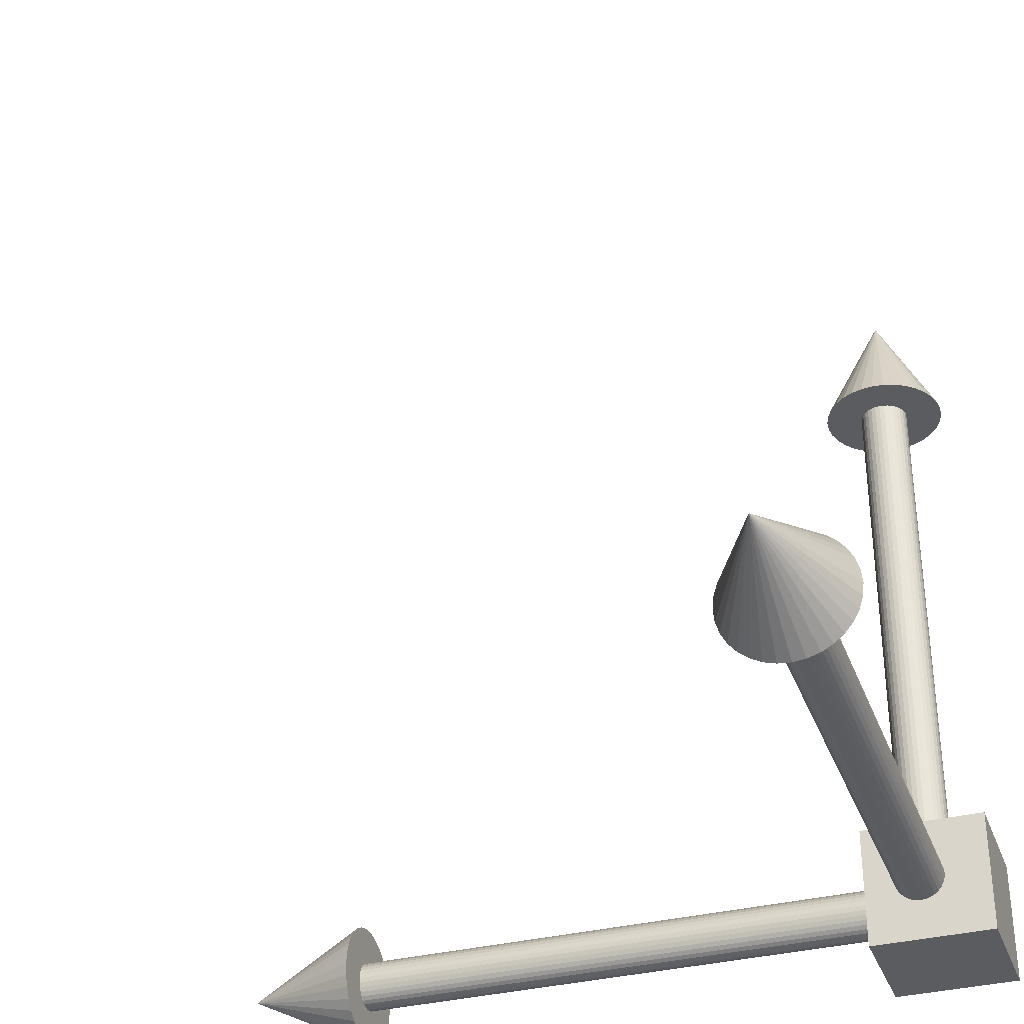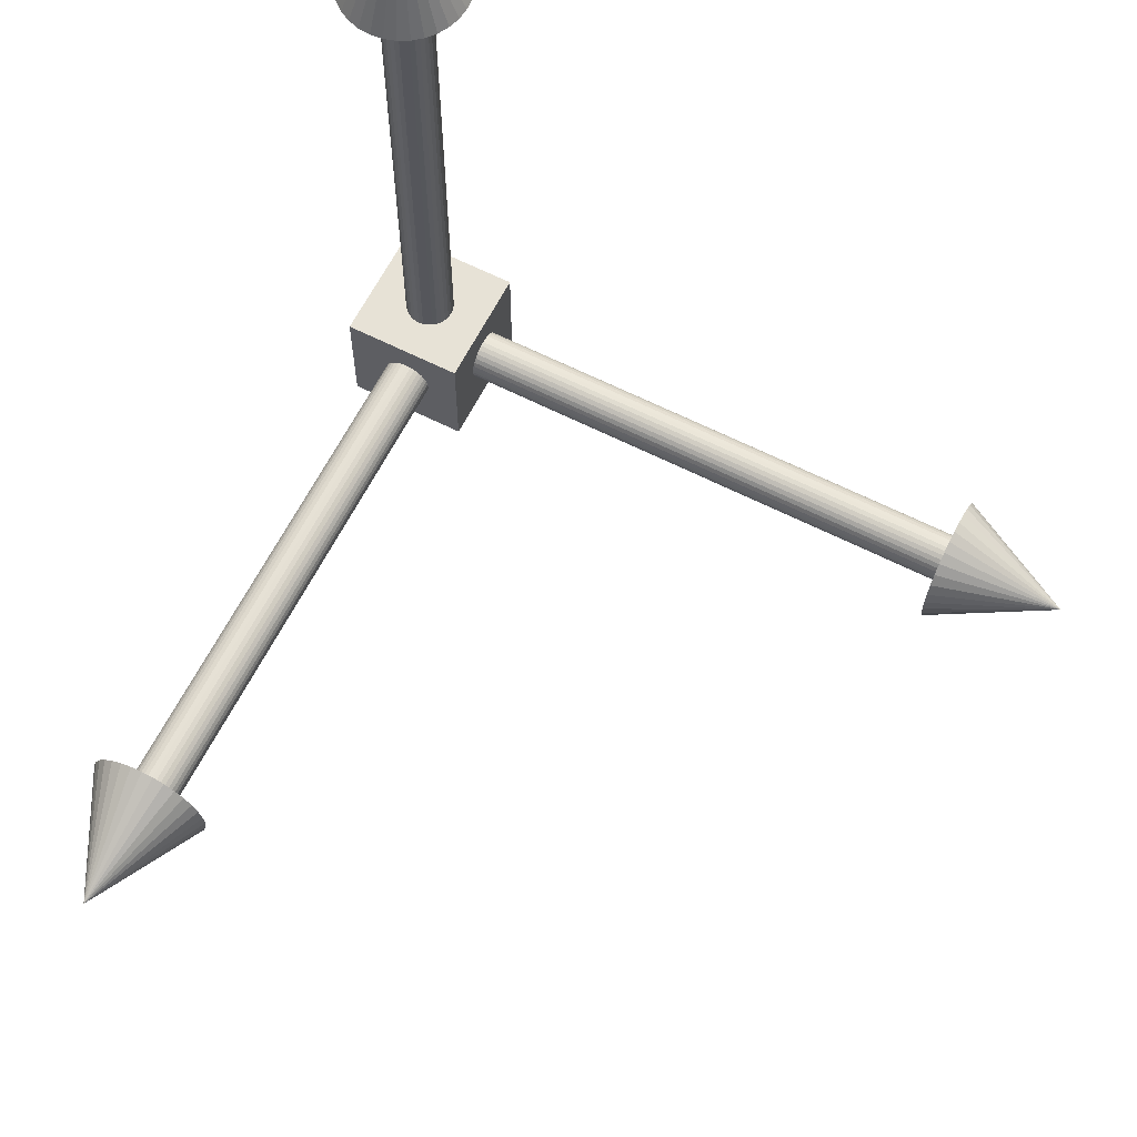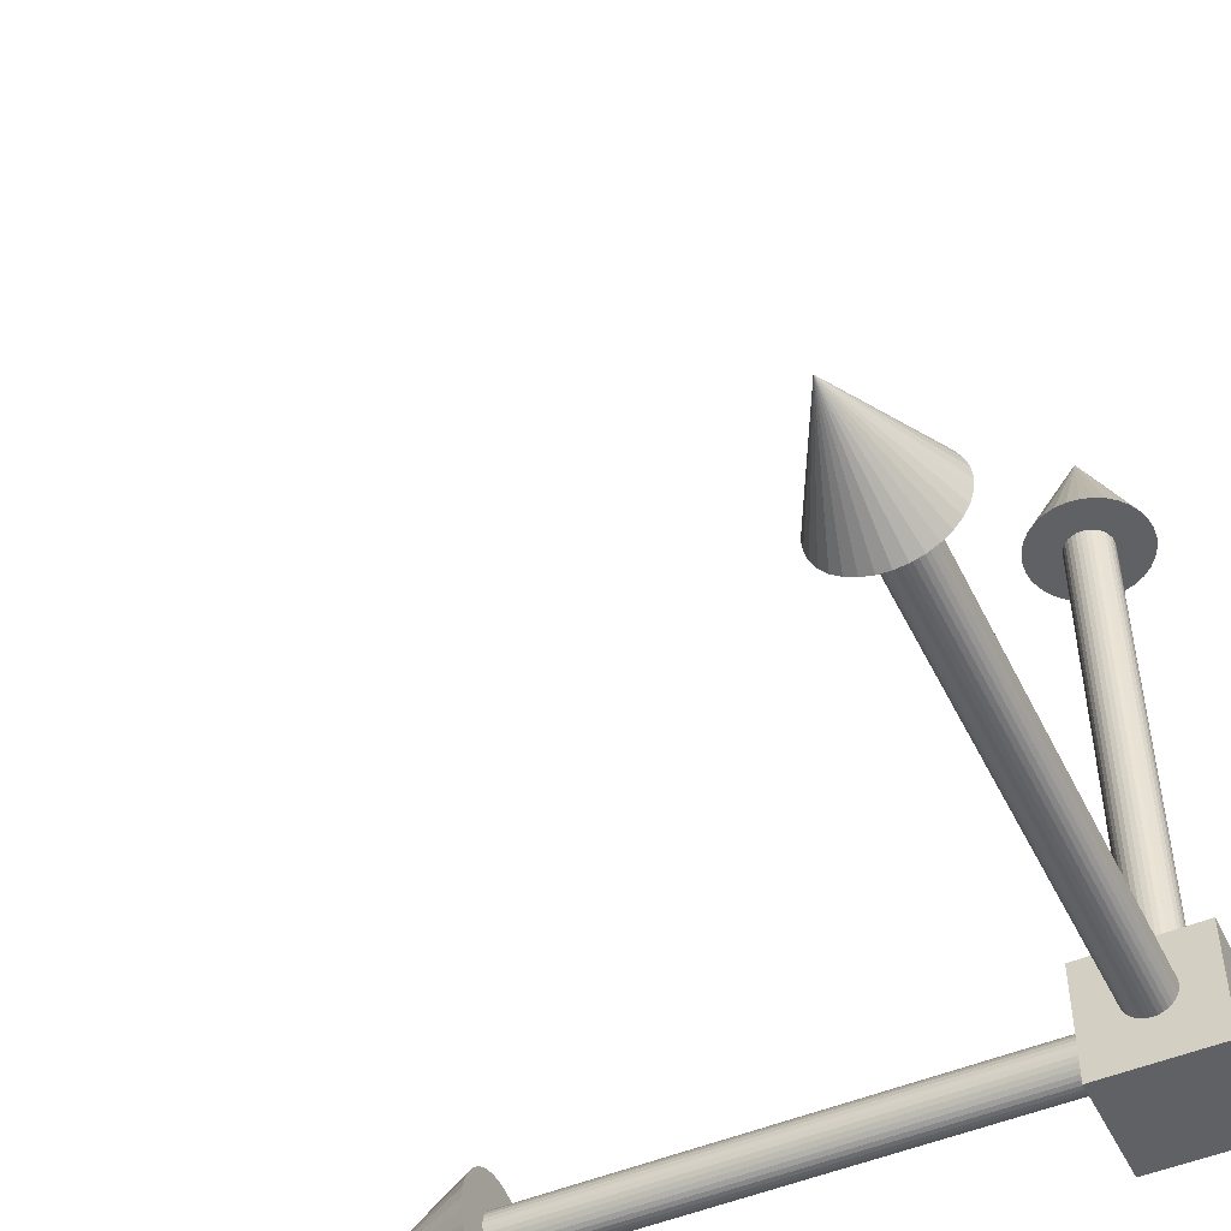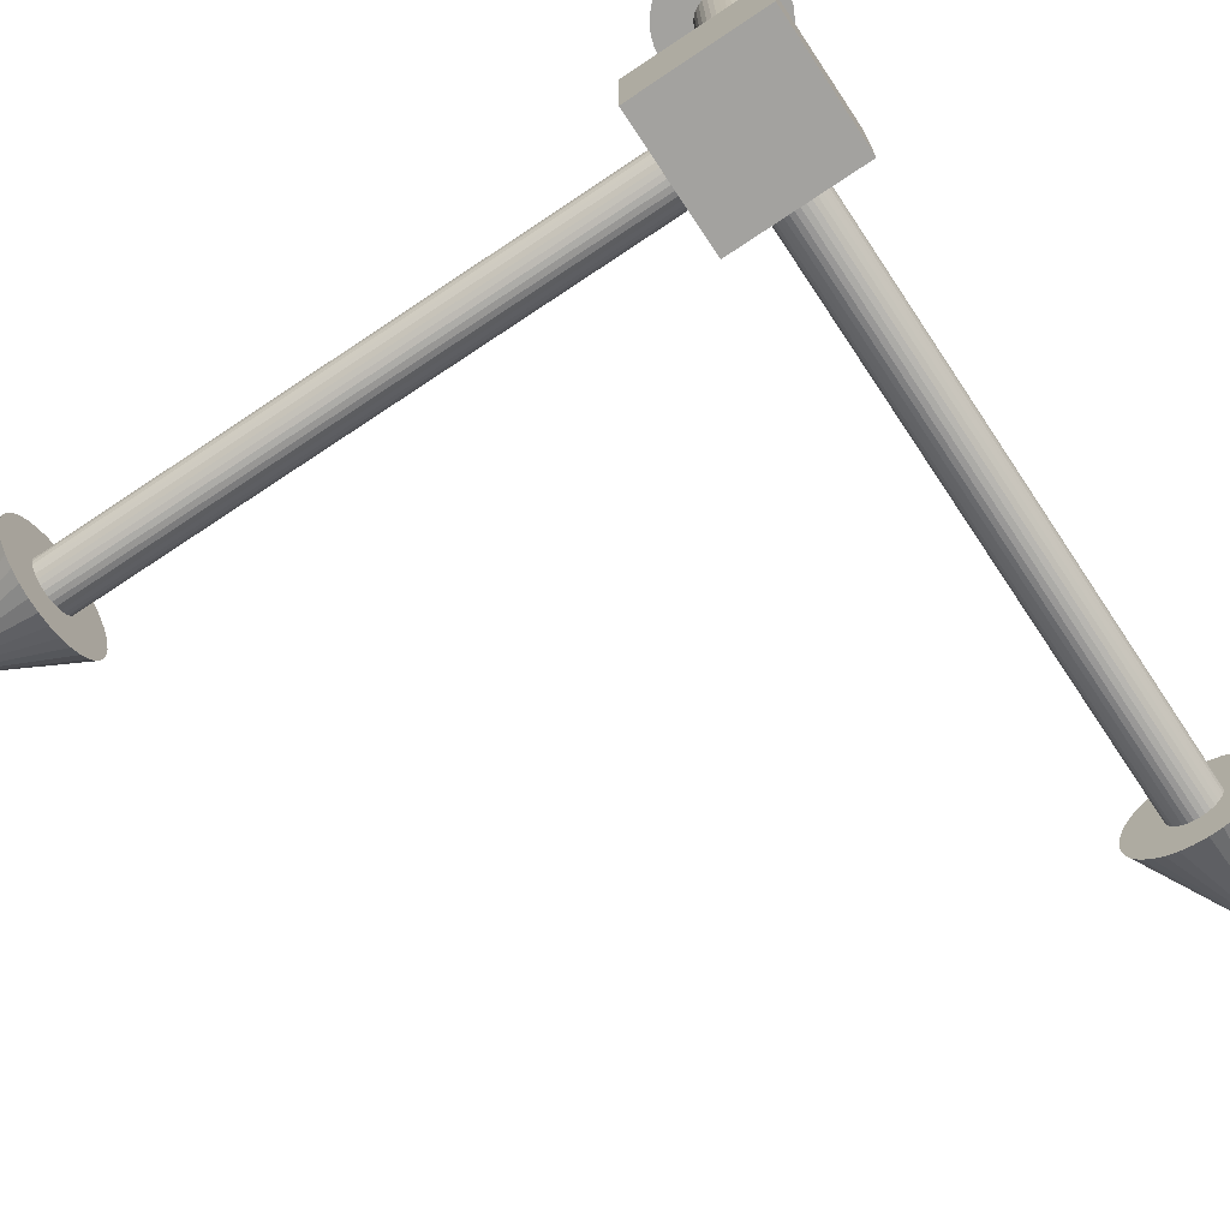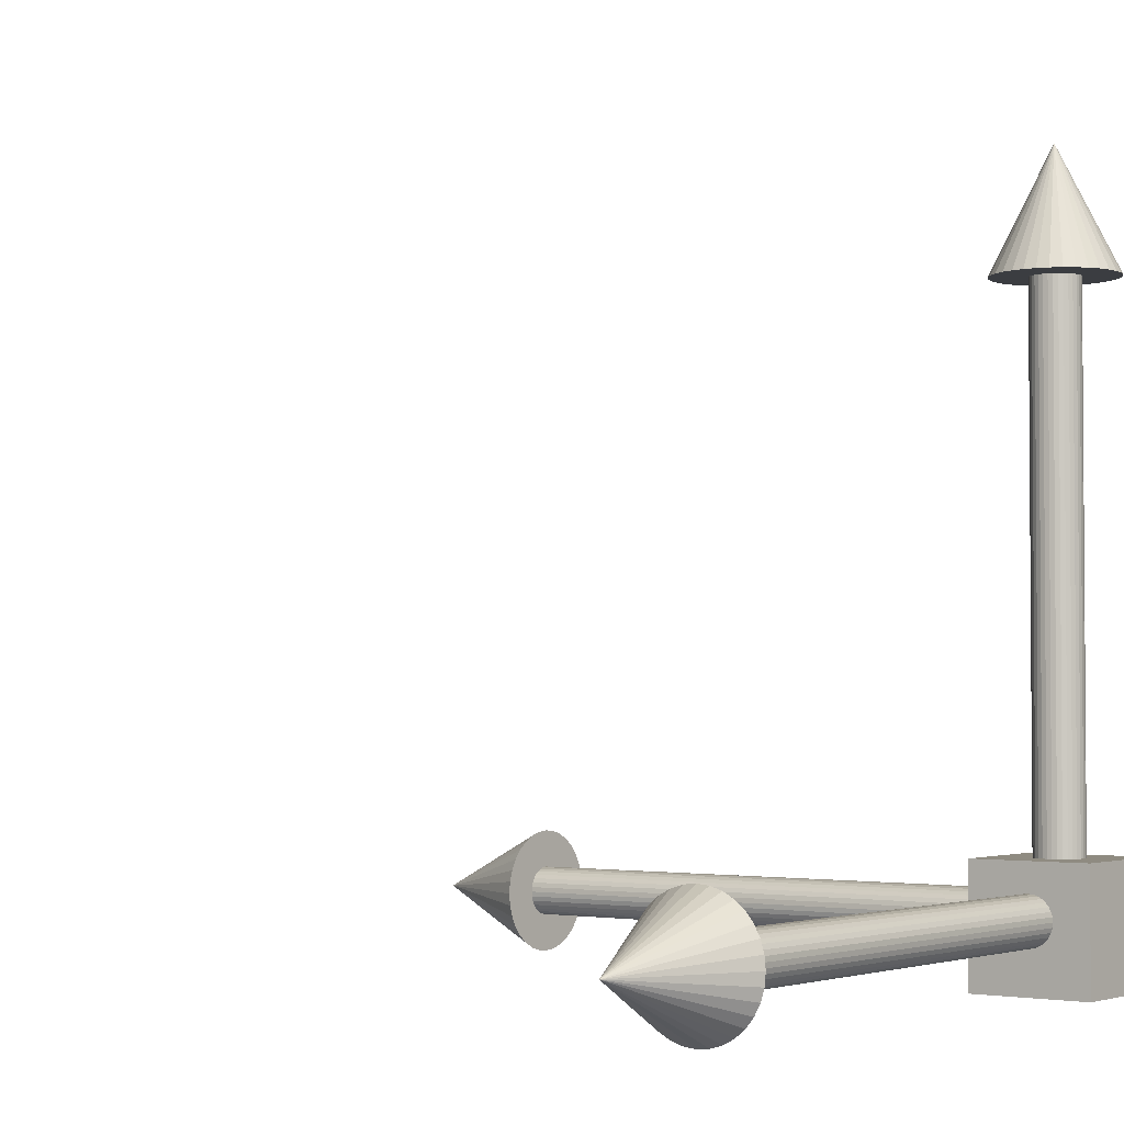
<metadata>
{"format":"obj","ext":"obj","renderer":"f3d","projection":"perspective","resolution":1024,"background":"white","views":[{"elev":-34.4,"azim":108.7,"up":"+Y"},{"elev":63.7,"azim":117.0,"up":"+Z"},{"elev":-48.6,"azim":-154.6,"up":"+Z"},{"elev":-72.6,"azim":-146.3,"up":"+Y"},{"elev":-2.5,"azim":-143.1,"up":"+Z"}]}
</metadata>
<code>
o z.002
v 0.000618 -0.000158 0.0322
v 0.8614 -0.000158 0.0322
v 0.000618 -0.0069 0.03153
v 0.8614 -0.0069 0.03153
v 0.000618 -0.01338 0.02956
v 0.8614 -0.01338 0.02956
v 0.000618 -0.01936 0.02637
v 0.8614 -0.01936 0.02637
v 0.000618 -0.02459 0.02207
v 0.8614 -0.02459 0.02207
v 0.000618 -0.02889 0.01684
v 0.8614 -0.02889 0.01684
v 0.000618 -0.03209 0.01086
v 0.8614 -0.03209 0.01086
v 0.000618 -0.03405 0.004378
v 0.8614 -0.03405 0.004378
v 0.000618 -0.03472 -0.002363
v 0.8614 -0.03472 -0.002363
v 0.000618 -0.03405 -0.009105
v 0.8614 -0.03405 -0.009105
v 0.000618 -0.03209 -0.01559
v 0.8614 -0.03209 -0.01559
v 0.000618 -0.02889 -0.02156
v 0.8614 -0.02889 -0.02156
v 0.000618 -0.02459 -0.0268
v 0.8614 -0.02459 -0.0268
v 0.000618 -0.01936 -0.0311
v 0.8614 -0.01936 -0.0311
v 0.000618 -0.01338 -0.03429
v 0.8614 -0.01338 -0.03429
v 0.000618 -0.0069 -0.03626
v 0.8614 -0.0069 -0.03626
v 0.000618 -0.000158 -0.03692
v 0.8614 -0.000158 -0.03692
v 0.000618 0.006584 -0.03626
v 0.8614 0.006584 -0.03626
v 0.000618 0.01307 -0.03429
v 0.8614 0.01307 -0.03429
v 0.000618 0.01904 -0.0311
v 0.8614 0.01904 -0.0311
v 0.000618 0.02428 -0.0268
v 0.8614 0.02428 -0.0268
v 0.000618 0.02858 -0.02156
v 0.8614 0.02858 -0.02156
v 0.000618 0.03177 -0.01559
v 0.8614 0.03177 -0.01559
v 0.000618 0.03374 -0.009105
v 0.8614 0.03374 -0.009105
v 0.000618 0.0344 -0.002363
v 0.8614 0.0344 -0.002363
v 0.000618 0.03374 0.004378
v 0.8614 0.03374 0.004378
v 0.000618 0.03177 0.01086
v 0.8614 0.03177 0.01086
v 0.000618 0.02858 0.01684
v 0.8614 0.02858 0.01684
v 0.000618 0.02428 0.02207
v 0.8614 0.02428 0.02207
v 0.000618 0.01904 0.02637
v 0.8614 0.01904 0.02637
v 0.000618 0.01307 0.02956
v 0.8614 0.01307 0.02956
v 0.000618 0.006584 0.03153
v 0.8614 0.006584 0.03153
v 0.8257 -0.000158 0.08491
v 0.8257 -0.01718 0.08323
v 0.8257 -0.03356 0.07827
v 0.8257 -0.04864 0.0702
v 0.8257 -0.06187 0.05935
v 0.8257 -0.07272 0.04612
v 0.8257 -0.08079 0.03103
v 0.8257 -0.08575 0.01466
v 0.8257 -0.08743 -0.002363
v 0.8257 -0.08575 -0.01939
v 0.8257 -0.08079 -0.03576
v 0.8257 -0.07272 -0.05085
v 0.8257 -0.06187 -0.06407
v 0.8257 -0.04864 -0.07493
v 0.8257 -0.03356 -0.08299
v 0.8257 -0.01718 -0.08796
v 0.8257 -0.000158 -0.08964
v 0.8257 0.01687 -0.08796
v 0.8257 0.03324 -0.08299
v 0.8257 0.04833 -0.07493
v 0.8257 0.06155 -0.06407
v 0.8257 0.07241 -0.05085
v 0.8257 0.08047 -0.03576
v 0.8257 0.08544 -0.01939
v 0.8257 0.08711 -0.002363
v 0.8257 0.08544 0.01466
v 0.8257 0.08047 0.03103
v 0.8257 0.07241 0.04612
v 0.8257 0.06155 0.05935
v 0.8257 0.04833 0.0702
v 0.8257 0.03324 0.07827
v 0.8257 0.01687 0.08323
v 1 -0.000158 -0.002363
v 0.08614 -0.09121 0.07346
v 0.08614 -0.09121 -0.09881
v 0.08614 0.08106 0.07346
v 0.08614 0.08106 -0.09881
v -0.08614 -0.09121 0.07346
v -0.08614 -0.09121 -0.09881
v -0.08614 0.08106 0.07346
v -0.08614 0.08106 -0.09881
v 0 -0.03964 0.04409
v 0 -0.03964 0.8609
v 0.006742 -0.03897 0.04409
v 0.006742 -0.03897 0.8609
v 0.01323 -0.03701 0.04409
v 0.01323 -0.03701 0.8609
v 0.0192 -0.03381 0.04409
v 0.0192 -0.03381 0.8609
v 0.02444 -0.02951 0.04409
v 0.02444 -0.02951 0.8609
v 0.02873 -0.02428 0.04409
v 0.02873 -0.02428 0.8609
v 0.03193 -0.0183 0.04409
v 0.03193 -0.0183 0.8609
v 0.03389 -0.01182 0.04409
v 0.03389 -0.01182 0.8609
v 0.03456 -0.005079 0.04409
v 0.03456 -0.005079 0.8609
v 0.03389 0.001663 0.04409
v 0.03389 0.001663 0.8609
v 0.03193 0.008146 0.04409
v 0.03193 0.008146 0.8609
v 0.02873 0.01412 0.04409
v 0.02873 0.01412 0.8609
v 0.02444 0.01936 0.04409
v 0.02444 0.01936 0.8609
v 0.0192 0.02365 0.04409
v 0.0192 0.02365 0.8609
v 0.01323 0.02685 0.04409
v 0.01323 0.02685 0.8609
v 0.006742 0.02882 0.04409
v 0.006742 0.02882 0.8609
v 0 0.02948 0.04409
v 0 0.02948 0.8609
v -0.006742 0.02882 0.04409
v -0.006742 0.02882 0.8609
v -0.01323 0.02685 0.04409
v -0.01323 0.02685 0.8609
v -0.0192 0.02365 0.04409
v -0.0192 0.02365 0.8609
v -0.02444 0.01936 0.04409
v -0.02444 0.01936 0.8609
v -0.02873 0.01412 0.04409
v -0.02873 0.01412 0.8609
v -0.03193 0.008146 0.04409
v -0.03193 0.008146 0.8609
v -0.03389 0.001663 0.04409
v -0.03389 0.001663 0.8609
v -0.03456 -0.005079 0.04409
v -0.03456 -0.005079 0.8609
v -0.03389 -0.01182 0.04409
v -0.03389 -0.01182 0.8609
v -0.03193 -0.0183 0.04409
v -0.03193 -0.0183 0.8609
v -0.02873 -0.02428 0.04409
v -0.02873 -0.02428 0.8609
v -0.02444 -0.02951 0.04409
v -0.02444 -0.02951 0.8609
v -0.0192 -0.03381 0.04409
v -0.0192 -0.03381 0.8609
v -0.01323 -0.03701 0.04409
v -0.01323 -0.03701 0.8609
v -0.006742 -0.03897 0.04409
v -0.006742 -0.03897 0.8609
v 0 -0.09235 0.8252
v 0.01703 -0.09067 0.8252
v 0.0334 -0.08571 0.8252
v 0.04849 -0.07764 0.8252
v 0.06171 -0.06679 0.8252
v 0.07256 -0.05357 0.8252
v 0.08063 -0.03848 0.8252
v 0.0856 -0.0221 0.8252
v 0.08727 -0.005079 0.8252
v 0.0856 0.01195 0.8252
v 0.08063 0.02832 0.8252
v 0.07256 0.04341 0.8252
v 0.06171 0.05663 0.8252
v 0.04849 0.06749 0.8252
v 0.0334 0.07555 0.8252
v 0.01703 0.08052 0.8252
v 0 0.08219 0.8252
v -0.01703 0.08052 0.8252
v -0.0334 0.07555 0.8252
v -0.04849 0.06749 0.8252
v -0.06171 0.05663 0.8252
v -0.07257 0.04341 0.8252
v -0.08063 0.02832 0.8252
v -0.0856 0.01195 0.8252
v -0.08727 -0.005079 0.8252
v -0.0856 -0.0221 0.8252
v -0.08063 -0.03848 0.8252
v -0.07257 -0.05357 0.8252
v -0.06171 -0.06679 0.8252
v -0.04849 -0.07764 0.8252
v -0.0334 -0.08571 0.8252
v -0.01703 -0.09067 0.8252
v 0 -0.005079 0.9998
v 0 0.02639 0.0322
v 0 0.8604 0.0322
v 0.006742 0.02639 0.03153
v 0.006742 0.8604 0.03153
v 0.01323 0.02639 0.02956
v 0.01323 0.8604 0.02956
v 0.0192 0.02639 0.02637
v 0.0192 0.8604 0.02637
v 0.02444 0.02639 0.02207
v 0.02444 0.8604 0.02207
v 0.02873 0.02639 0.01684
v 0.02873 0.8604 0.01684
v 0.03193 0.02639 0.01086
v 0.03193 0.8604 0.01086
v 0.03389 0.02639 0.004378
v 0.03389 0.8604 0.004378
v 0.03456 0.02639 -0.002363
v 0.03456 0.8604 -0.002363
v 0.03389 0.02639 -0.009105
v 0.03389 0.8604 -0.009105
v 0.03193 0.02639 -0.01559
v 0.03193 0.8604 -0.01559
v 0.02873 0.02639 -0.02156
v 0.02873 0.8604 -0.02156
v 0.02444 0.02639 -0.0268
v 0.02444 0.8604 -0.0268
v 0.0192 0.02639 -0.0311
v 0.0192 0.8604 -0.0311
v 0.01323 0.02639 -0.03429
v 0.01323 0.8604 -0.03429
v 0.006742 0.02639 -0.03626
v 0.006742 0.8604 -0.03626
v 0 0.02639 -0.03692
v 0 0.8604 -0.03692
v -0.006742 0.02639 -0.03626
v -0.006742 0.8604 -0.03626
v -0.01323 0.02639 -0.03429
v -0.01323 0.8604 -0.03429
v -0.0192 0.02639 -0.0311
v -0.0192 0.8604 -0.0311
v -0.02444 0.02639 -0.0268
v -0.02444 0.8604 -0.0268
v -0.02873 0.02639 -0.02156
v -0.02873 0.8604 -0.02156
v -0.03193 0.02639 -0.01559
v -0.03193 0.8604 -0.01559
v -0.03389 0.02639 -0.009105
v -0.03389 0.8604 -0.009105
v -0.03456 0.02639 -0.002363
v -0.03456 0.8604 -0.002363
v -0.03389 0.02639 0.004378
v -0.03389 0.8604 0.004378
v -0.03193 0.02639 0.01086
v -0.03193 0.8604 0.01086
v -0.02873 0.02639 0.01684
v -0.02873 0.8604 0.01684
v -0.02444 0.02639 0.02207
v -0.02444 0.8604 0.02207
v -0.0192 0.02639 0.02637
v -0.0192 0.8604 0.02637
v -0.01323 0.02639 0.02956
v -0.01323 0.8604 0.02956
v -0.006742 0.02639 0.03153
v -0.006742 0.8604 0.03153
v 0 0.8248 0.08491
v 0.01703 0.8248 0.08323
v 0.0334 0.8248 0.07827
v 0.04849 0.8248 0.0702
v 0.06171 0.8248 0.05935
v 0.07256 0.8248 0.04612
v 0.08063 0.8248 0.03103
v 0.0856 0.8248 0.01466
v 0.08727 0.8248 -0.002363
v 0.0856 0.8248 -0.01939
v 0.08063 0.8248 -0.03576
v 0.07256 0.8248 -0.05085
v 0.06171 0.8248 -0.06407
v 0.04849 0.8248 -0.07493
v 0.0334 0.8248 -0.08299
v 0.01703 0.8248 -0.08796
v 0 0.8248 -0.08964
v -0.01703 0.8248 -0.08796
v -0.0334 0.8248 -0.08299
v -0.04849 0.8248 -0.07493
v -0.06171 0.8248 -0.06407
v -0.07257 0.8248 -0.05085
v -0.08063 0.8248 -0.03576
v -0.0856 0.8248 -0.01939
v -0.08727 0.8248 -0.002363
v -0.0856 0.8248 0.01466
v -0.08063 0.8248 0.03103
v -0.07257 0.8248 0.04612
v -0.06171 0.8248 0.05935
v -0.04849 0.8248 0.0702
v -0.0334 0.8248 0.07827
v -0.01703 0.8248 0.08323
v 0 0.9993 -0.002363
f 1 3 4 2
f 3 5 6 4
f 5 7 8 6
f 7 9 10 8
f 9 11 12 10
f 11 13 14 12
f 13 15 16 14
f 15 17 18 16
f 17 19 20 18
f 19 21 22 20
f 21 23 24 22
f 23 25 26 24
f 25 27 28 26
f 27 29 30 28
f 29 31 32 30
f 31 33 34 32
f 33 35 36 34
f 35 37 38 36
f 37 39 40 38
f 39 41 42 40
f 41 43 44 42
f 43 45 46 44
f 45 47 48 46
f 47 49 50 48
f 49 51 52 50
f 51 53 54 52
f 53 55 56 54
f 55 57 58 56
f 57 59 60 58
f 59 61 62 60
f 4 6 8 10 12 14 16 18 20 22 24 26 28 30 32 34 36 38 40 42 44 46 48 50 52 54 56 58 60 62 64 2
f 61 63 64 62
f 63 1 2 64
f 1 63 61 59 57 55 53 51 49 47 45 43 41 39 37 35 33 31 29 27 25 23 21 19 17 15 13 11 9 7 5 3
f 65 66 97
f 66 67 97
f 67 68 97
f 68 69 97
f 69 70 97
f 70 71 97
f 71 72 97
f 72 73 97
f 73 74 97
f 74 75 97
f 75 76 97
f 76 77 97
f 77 78 97
f 78 79 97
f 79 80 97
f 80 81 97
f 81 82 97
f 82 83 97
f 83 84 97
f 84 85 97
f 85 86 97
f 86 87 97
f 87 88 97
f 88 89 97
f 89 90 97
f 90 91 97
f 91 92 97
f 92 93 97
f 93 94 97
f 94 95 97
f 65 96 95 94 93 92 91 90 89 88 87 86 85 84 83 82 81 80 79 78 77 76 75 74 73 72 71 70 69 68 67 66
f 95 96 97
f 96 65 97
f 98 100 104 102
f 101 105 104 100
f 105 103 102 104
f 103 105 101 99
f 99 101 100 98
f 103 99 98 102
f 106 108 109 107
f 108 110 111 109
f 110 112 113 111
f 112 114 115 113
f 114 116 117 115
f 116 118 119 117
f 118 120 121 119
f 120 122 123 121
f 122 124 125 123
f 124 126 127 125
f 126 128 129 127
f 128 130 131 129
f 130 132 133 131
f 132 134 135 133
f 134 136 137 135
f 136 138 139 137
f 138 140 141 139
f 140 142 143 141
f 142 144 145 143
f 144 146 147 145
f 146 148 149 147
f 148 150 151 149
f 150 152 153 151
f 152 154 155 153
f 154 156 157 155
f 156 158 159 157
f 158 160 161 159
f 160 162 163 161
f 162 164 165 163
f 164 166 167 165
f 109 111 113 115 117 119 121 123 125 127 129 131 133 135 137 139 141 143 145 147 149 151 153 155 157 159 161 163 165 167 169 107
f 166 168 169 167
f 168 106 107 169
f 106 168 166 164 162 160 158 156 154 152 150 148 146 144 142 140 138 136 134 132 130 128 126 124 122 120 118 116 114 112 110 108
f 170 171 202
f 171 172 202
f 172 173 202
f 173 174 202
f 174 175 202
f 175 176 202
f 176 177 202
f 177 178 202
f 178 179 202
f 179 180 202
f 180 181 202
f 181 182 202
f 182 183 202
f 183 184 202
f 184 185 202
f 185 186 202
f 186 187 202
f 187 188 202
f 188 189 202
f 189 190 202
f 190 191 202
f 191 192 202
f 192 193 202
f 193 194 202
f 194 195 202
f 195 196 202
f 196 197 202
f 197 198 202
f 198 199 202
f 199 200 202
f 170 201 200 199 198 197 196 195 194 193 192 191 190 189 188 187 186 185 184 183 182 181 180 179 178 177 176 175 174 173 172 171
f 200 201 202
f 201 170 202
f 203 205 206 204
f 205 207 208 206
f 207 209 210 208
f 209 211 212 210
f 211 213 214 212
f 213 215 216 214
f 215 217 218 216
f 217 219 220 218
f 219 221 222 220
f 221 223 224 222
f 223 225 226 224
f 225 227 228 226
f 227 229 230 228
f 229 231 232 230
f 231 233 234 232
f 233 235 236 234
f 235 237 238 236
f 237 239 240 238
f 239 241 242 240
f 241 243 244 242
f 243 245 246 244
f 245 247 248 246
f 247 249 250 248
f 249 251 252 250
f 251 253 254 252
f 253 255 256 254
f 255 257 258 256
f 257 259 260 258
f 259 261 262 260
f 261 263 264 262
f 206 208 210 212 214 216 218 220 222 224 226 228 230 232 234 236 238 240 242 244 246 248 250 252 254 256 258 260 262 264 266 204
f 263 265 266 264
f 265 203 204 266
f 203 265 263 261 259 257 255 253 251 249 247 245 243 241 239 237 235 233 231 229 227 225 223 221 219 217 215 213 211 209 207 205
f 267 268 299
f 268 269 299
f 269 270 299
f 270 271 299
f 271 272 299
f 272 273 299
f 273 274 299
f 274 275 299
f 275 276 299
f 276 277 299
f 277 278 299
f 278 279 299
f 279 280 299
f 280 281 299
f 281 282 299
f 282 283 299
f 283 284 299
f 284 285 299
f 285 286 299
f 286 287 299
f 287 288 299
f 288 289 299
f 289 290 299
f 290 291 299
f 291 292 299
f 292 293 299
f 293 294 299
f 294 295 299
f 295 296 299
f 296 297 299
f 267 298 297 296 295 294 293 292 291 290 289 288 287 286 285 284 283 282 281 280 279 278 277 276 275 274 273 272 271 270 269 268
f 297 298 299
f 298 267 299

</code>
